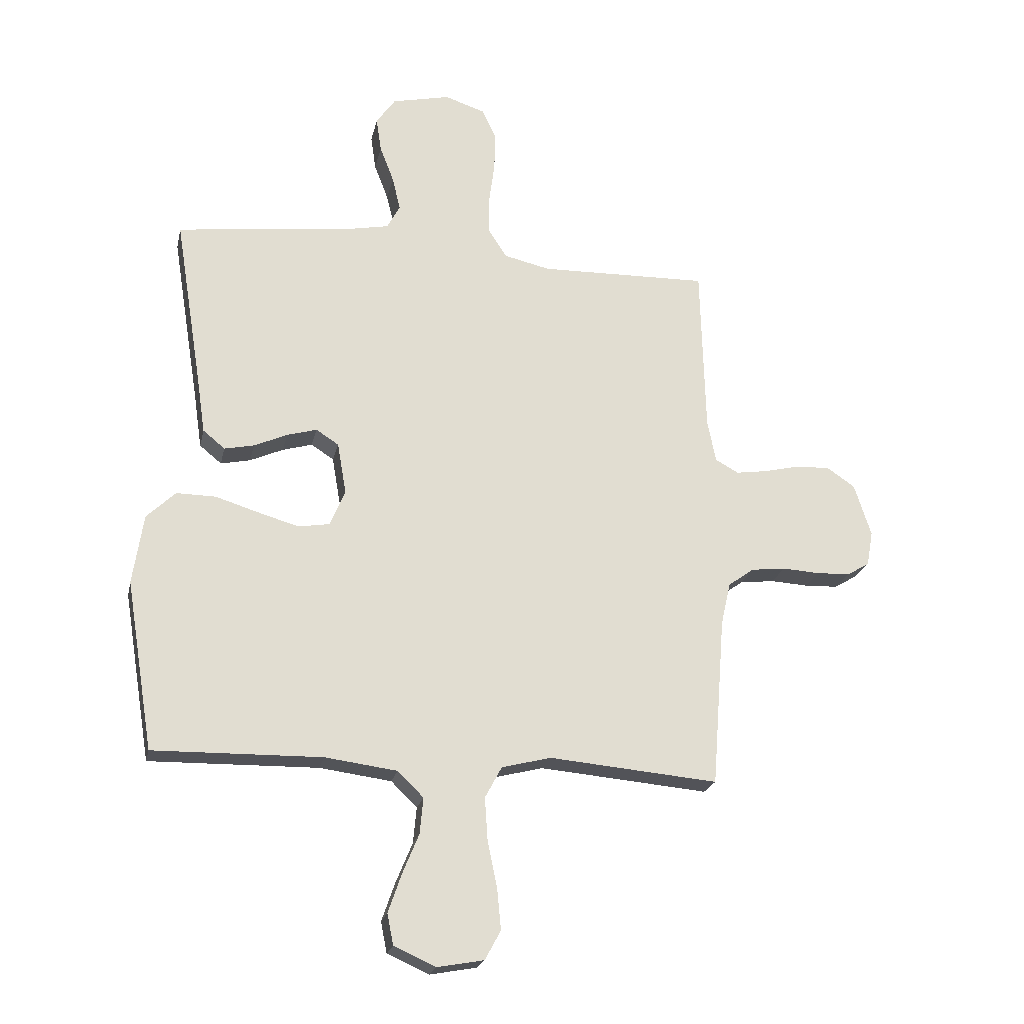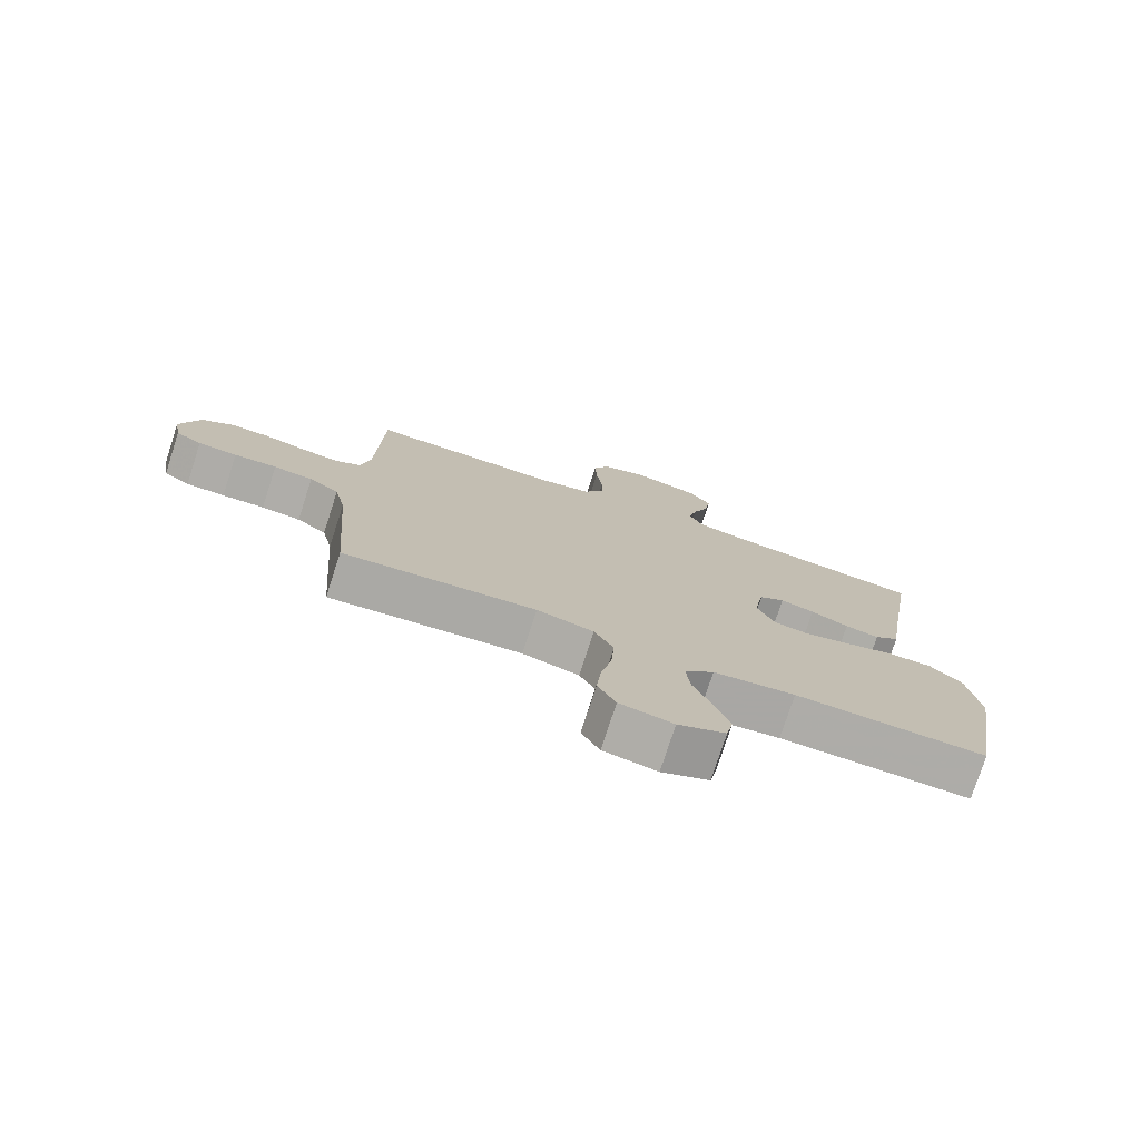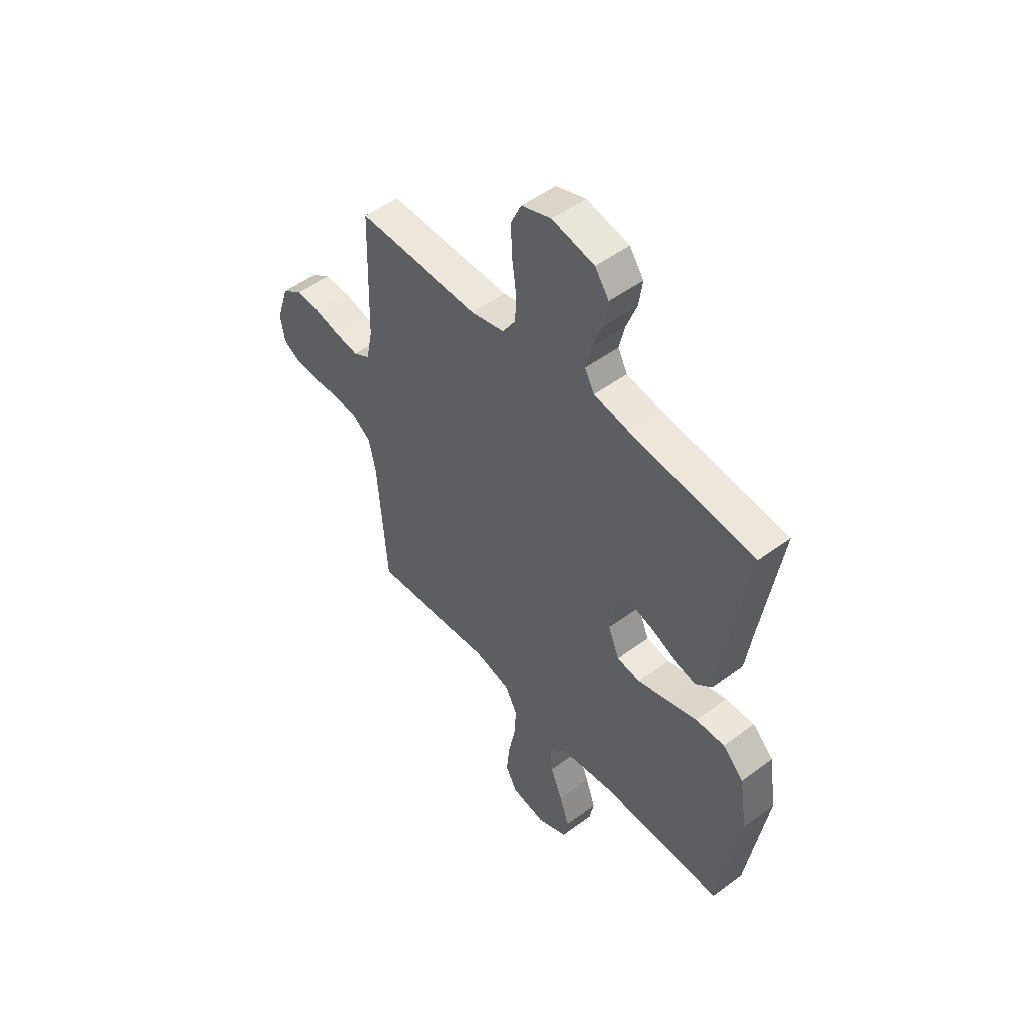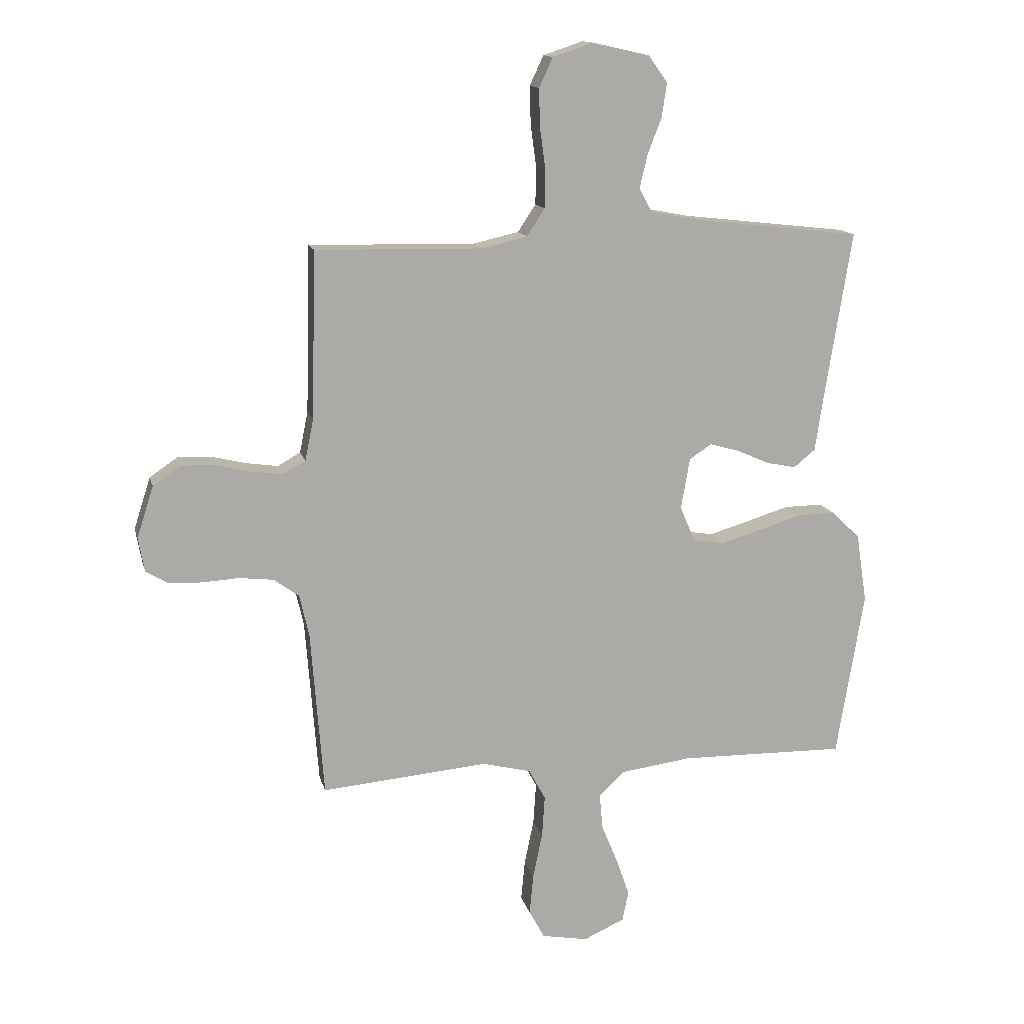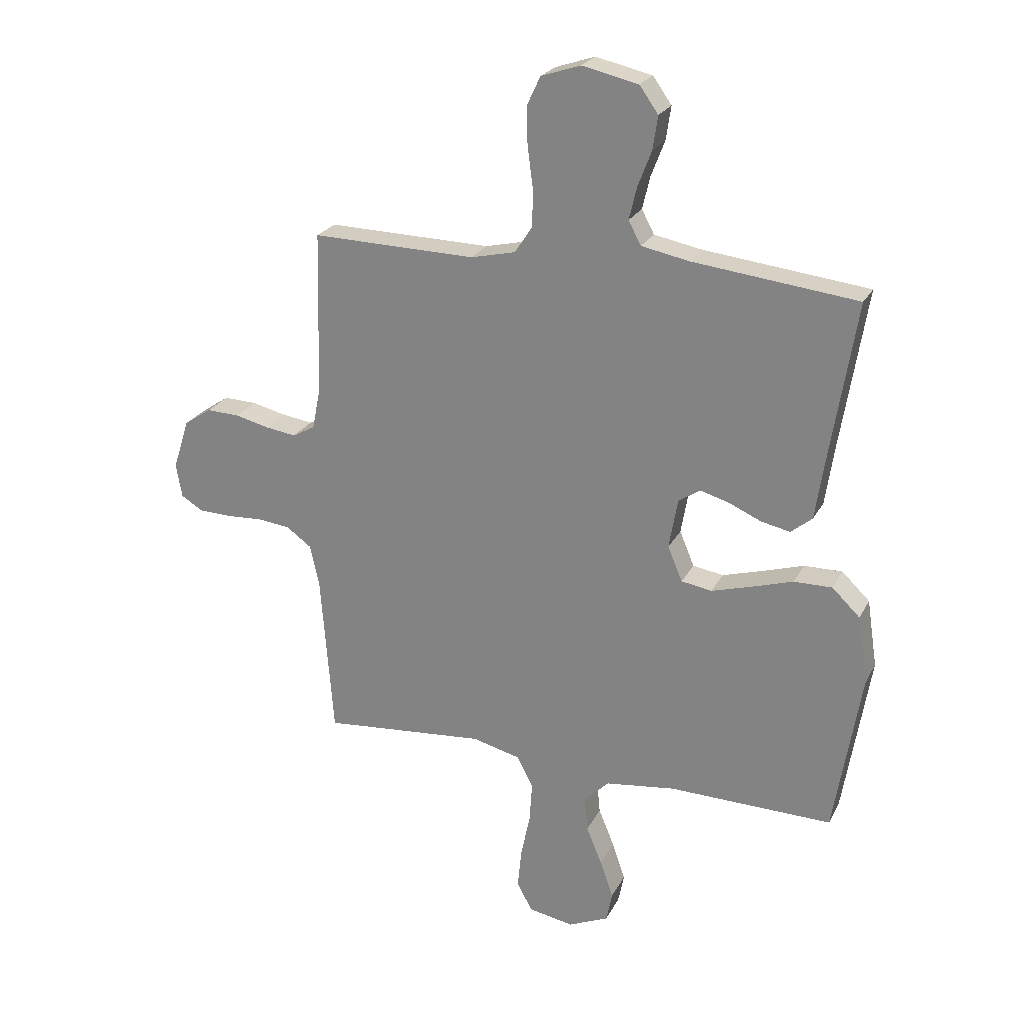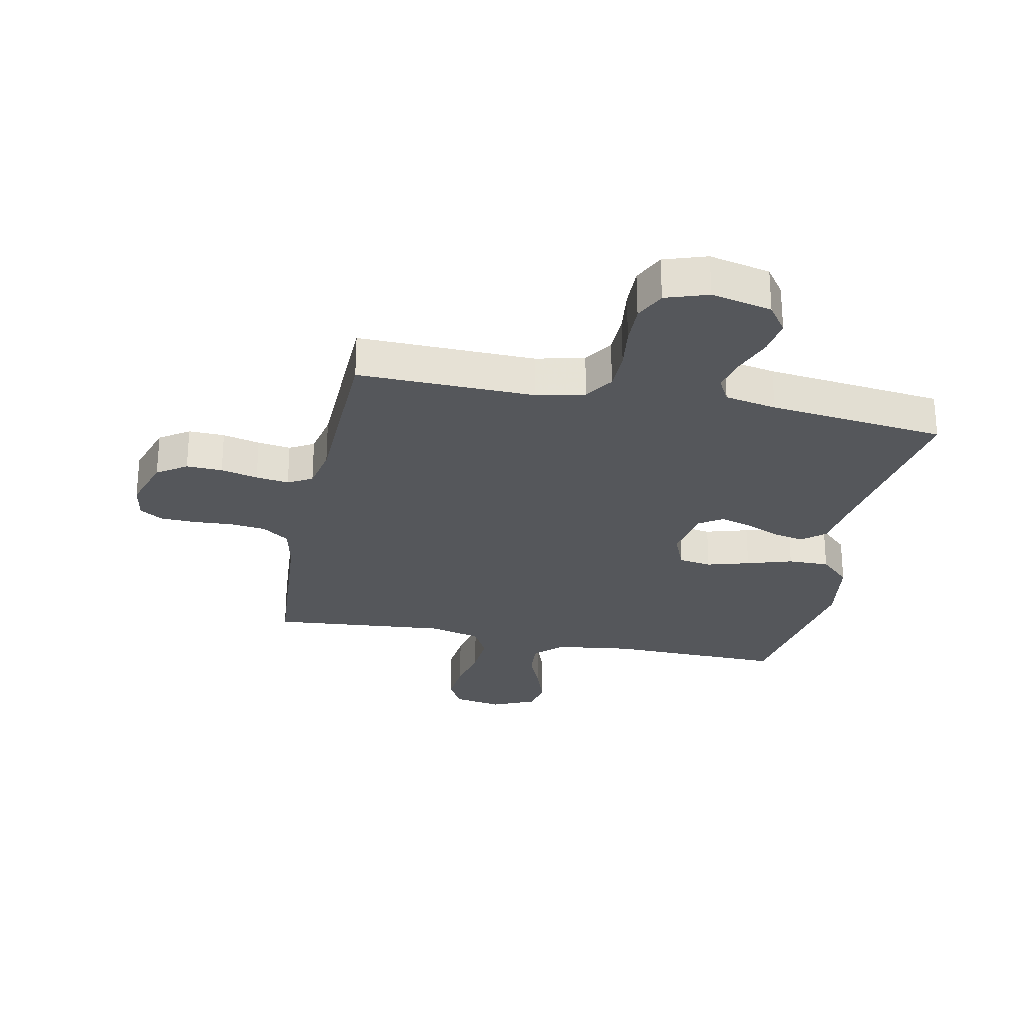
<metadata>
{"format":"obj","ext":"obj","renderer":"f3d","projection":"perspective","resolution":1024,"background":"white","views":[{"elev":-21.7,"azim":168.1,"up":"+Z"},{"elev":-76.6,"azim":-18.0,"up":"+Z"},{"elev":50.0,"azim":50.7,"up":"+Z"},{"elev":13.8,"azim":-13.1,"up":"+Z"},{"elev":24.0,"azim":21.8,"up":"+Z"},{"elev":-26.9,"azim":-11.6,"up":"+Y"}]}
</metadata>
<code>
v 0.5 0.07 0.5
v 0.452 0.07 0.2
v 0.437 0.07 0.098
v 0.398 0.07 0.066
v 0.345 0.07 0.077
v 0.286 0.07 0.103
v 0.233 0.07 0.118
v 0.193 0.07 0.092
v 0.177 0.07 0
v 0.204 0.07 -0.064
v 0.26 0.07 -0.073
v 0.332 0.07 -0.052
v 0.409 0.07 -0.028
v 0.479 0.07 -0.027
v 0.53 0.07 -0.076
v 0.549 0.07 -0.2
v 0.5 0.07 -0.5
v 0.2 0.07 -0.495
v 0.072 0.07 -0.512
v 0.026 0.07 -0.557
v 0.032 0.07 -0.621
v 0.061 0.07 -0.691
v 0.085 0.07 -0.76
v 0.074 0.07 -0.815
v 0 0.07 -0.848
v -0.083 0.07 -0.833
v -0.111 0.07 -0.781
v -0.104 0.07 -0.708
v -0.087 0.07 -0.626
v -0.082 0.07 -0.551
v -0.112 0.07 -0.495
v -0.2 0.07 -0.473
v -0.5 0.07 -0.5
v -0.523 0.07 -0.2
v -0.54 0.07 -0.124
v -0.586 0.07 -0.091
v -0.647 0.07 -0.084
v -0.713 0.07 -0.088
v -0.773 0.07 -0.086
v -0.813 0.07 -0.062
v -0.824 0.07 0
v -0.794 0.07 0.093
v -0.744 0.07 0.127
v -0.683 0.07 0.125
v -0.62 0.07 0.11
v -0.564 0.07 0.102
v -0.523 0.07 0.125
v -0.508 0.07 0.2
v -0.5 0.07 0.5
v -0.2 0.07 0.494
v -0.118 0.07 0.513
v -0.086 0.07 0.562
v -0.085 0.07 0.63
v -0.095 0.07 0.704
v -0.097 0.07 0.773
v -0.072 0.07 0.826
v 0 0.07 0.85
v 0.103 0.07 0.827
v 0.137 0.07 0.779
v 0.128 0.07 0.718
v 0.103 0.07 0.653
v 0.089 0.07 0.594
v 0.112 0.07 0.551
v 0.2 0.07 0.534
v 0.5 0 0.5
v 0.452 0 0.2
v 0.437 0 0.098
v 0.398 0 0.066
v 0.345 0 0.077
v 0.286 0 0.103
v 0.233 0 0.118
v 0.193 0 0.092
v 0.177 0 0
v 0.204 0 -0.064
v 0.26 0 -0.073
v 0.332 0 -0.052
v 0.409 0 -0.028
v 0.479 0 -0.027
v 0.53 0 -0.076
v 0.549 0 -0.2
v 0.5 0 -0.5
v 0.2 0 -0.495
v 0.072 0 -0.512
v 0.026 0 -0.557
v 0.032 0 -0.621
v 0.061 0 -0.691
v 0.085 0 -0.76
v 0.074 0 -0.815
v 0 0 -0.848
v -0.083 0 -0.833
v -0.111 0 -0.781
v -0.104 0 -0.708
v -0.087 0 -0.626
v -0.082 0 -0.551
v -0.112 0 -0.495
v -0.2 0 -0.473
v -0.5 0 -0.5
v -0.523 0 -0.2
v -0.54 0 -0.124
v -0.586 0 -0.091
v -0.647 0 -0.084
v -0.713 0 -0.088
v -0.773 0 -0.086
v -0.813 0 -0.062
v -0.824 0 0
v -0.794 0 0.093
v -0.744 0 0.127
v -0.683 0 0.125
v -0.62 0 0.11
v -0.564 0 0.102
v -0.523 0 0.125
v -0.508 0 0.2
v -0.5 0 0.5
v -0.2 0 0.494
v -0.118 0 0.513
v -0.086 0 0.562
v -0.085 0 0.63
v -0.095 0 0.704
v -0.097 0 0.773
v -0.072 0 0.826
v 0 0 0.85
v 0.103 0 0.827
v 0.137 0 0.779
v 0.128 0 0.718
v 0.103 0 0.653
v 0.089 0 0.594
v 0.112 0 0.551
v 0.2 0 0.534
f 58 59 60 61
f 58 61 62
f 57 58 62
f 56 57 62
f 53 54 55 56
f 52 53 56 62
f 51 52 62 63
f 48 49 50
f 47 48 50 51
f 42 43 44 45
f 42 45 46
f 41 42 46
f 40 41 46
f 37 38 39 40
f 36 37 40 46
f 35 36 46 47
f 32 33 34
f 31 32 34 35
f 26 27 28 29
f 26 29 30
f 25 26 30
f 24 25 30
f 21 22 23 24
f 21 24 30 31
f 15 16 17 18
f 15 18 19
f 12 13 14 15
f 11 12 15 19
f 10 11 19 20
f 3 4 5 6
f 2 3 6 7
f 64 1 2 7
f 63 64 7 8
f 51 63 8 9
f 31 35 47 51
f 20 21 31 51
f 9 10 20 51
f 125 124 123 122
f 126 125 122
f 126 122 121
f 126 121 120
f 120 119 118 117
f 126 120 117 116
f 127 126 116 115
f 114 113 112
f 115 114 112 111
f 109 108 107 106
f 110 109 106
f 110 106 105
f 110 105 104
f 104 103 102 101
f 110 104 101 100
f 111 110 100 99
f 98 97 96
f 99 98 96 95
f 93 92 91 90
f 94 93 90
f 94 90 89
f 94 89 88
f 88 87 86 85
f 95 94 88 85
f 82 81 80 79
f 83 82 79
f 79 78 77 76
f 83 79 76 75
f 84 83 75 74
f 70 69 68 67
f 71 70 67 66
f 71 66 65 128
f 72 71 128 127
f 73 72 127 115
f 115 111 99 95
f 115 95 85 84
f 115 84 74 73
f 1 65 66 2
f 2 66 67 3
f 3 67 68 4
f 4 68 69 5
f 5 69 70 6
f 6 70 71 7
f 7 71 72 8
f 8 72 73 9
f 9 73 74 10
f 10 74 75 11
f 11 75 76 12
f 12 76 77 13
f 13 77 78 14
f 14 78 79 15
f 15 79 80 16
f 16 80 81 17
f 17 81 82 18
f 18 82 83 19
f 19 83 84 20
f 20 84 85 21
f 21 85 86 22
f 22 86 87 23
f 23 87 88 24
f 24 88 89 25
f 25 89 90 26
f 26 90 91 27
f 27 91 92 28
f 28 92 93 29
f 29 93 94 30
f 30 94 95 31
f 31 95 96 32
f 32 96 97 33
f 33 97 98 34
f 34 98 99 35
f 35 99 100 36
f 36 100 101 37
f 37 101 102 38
f 38 102 103 39
f 39 103 104 40
f 40 104 105 41
f 41 105 106 42
f 42 106 107 43
f 43 107 108 44
f 44 108 109 45
f 45 109 110 46
f 46 110 111 47
f 47 111 112 48
f 48 112 113 49
f 49 113 114 50
f 50 114 115 51
f 51 115 116 52
f 52 116 117 53
f 53 117 118 54
f 54 118 119 55
f 55 119 120 56
f 56 120 121 57
f 57 121 122 58
f 58 122 123 59
f 59 123 124 60
f 60 124 125 61
f 61 125 126 62
f 62 126 127 63
f 63 127 128 64
f 64 128 65 1

</code>
